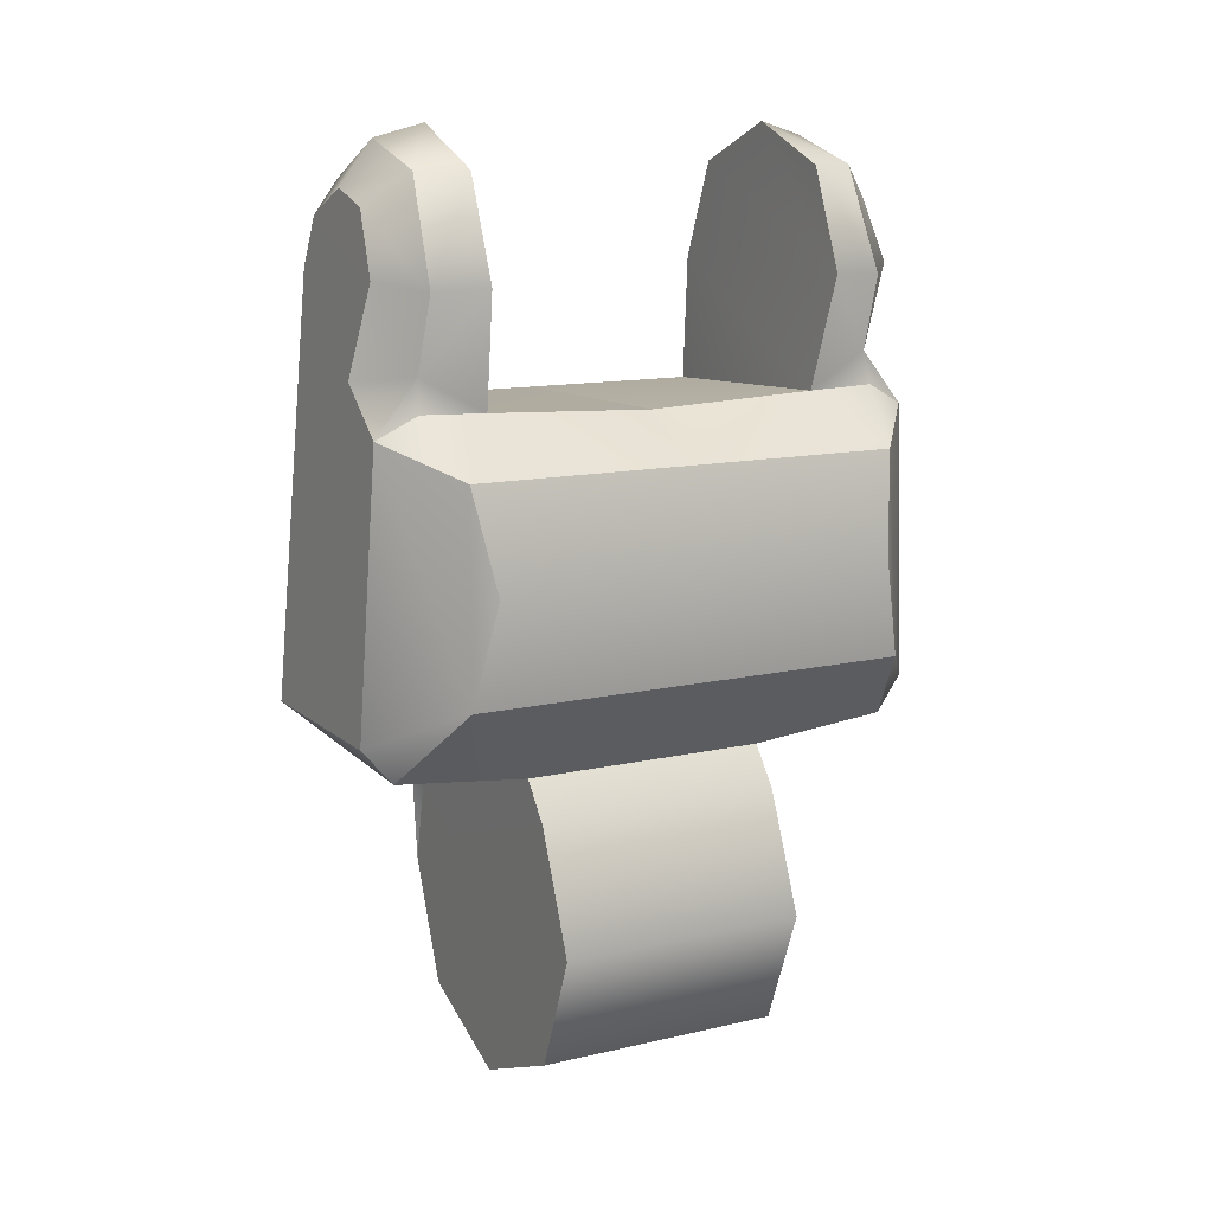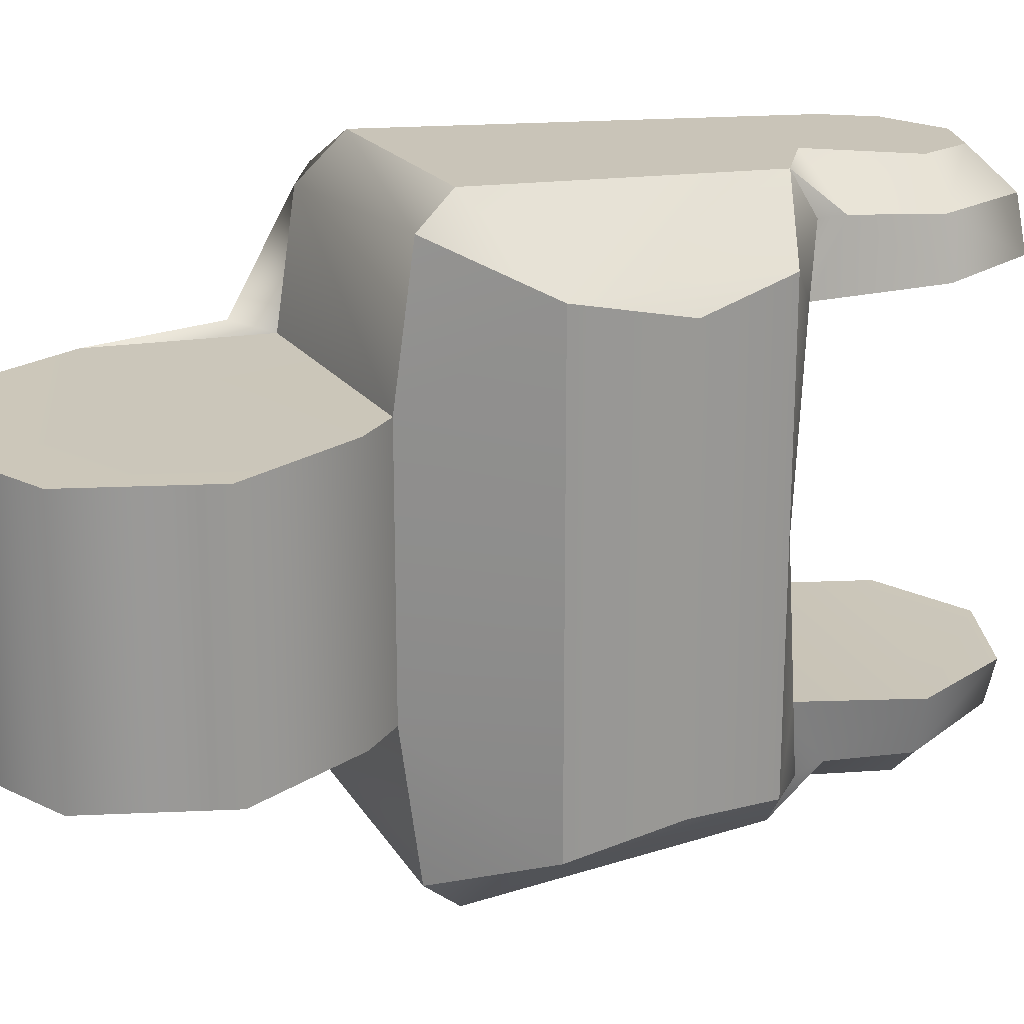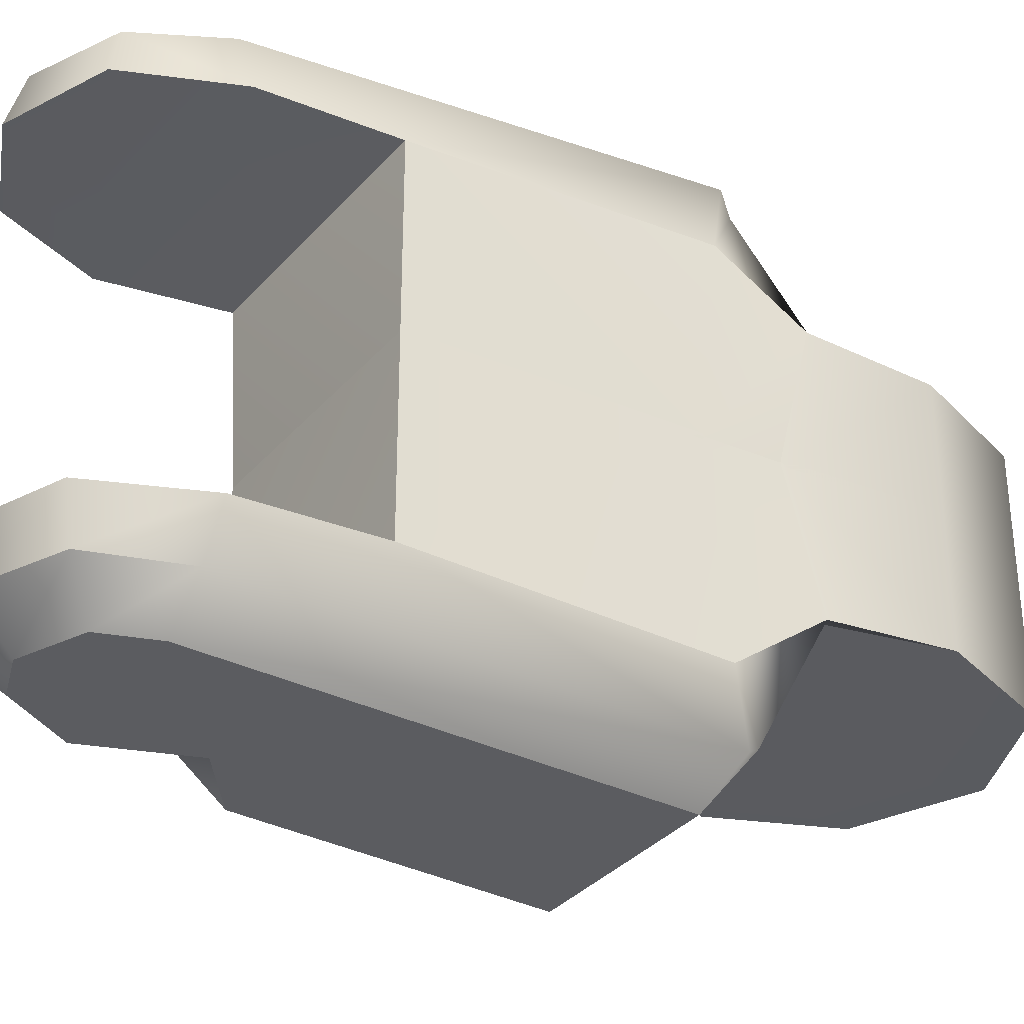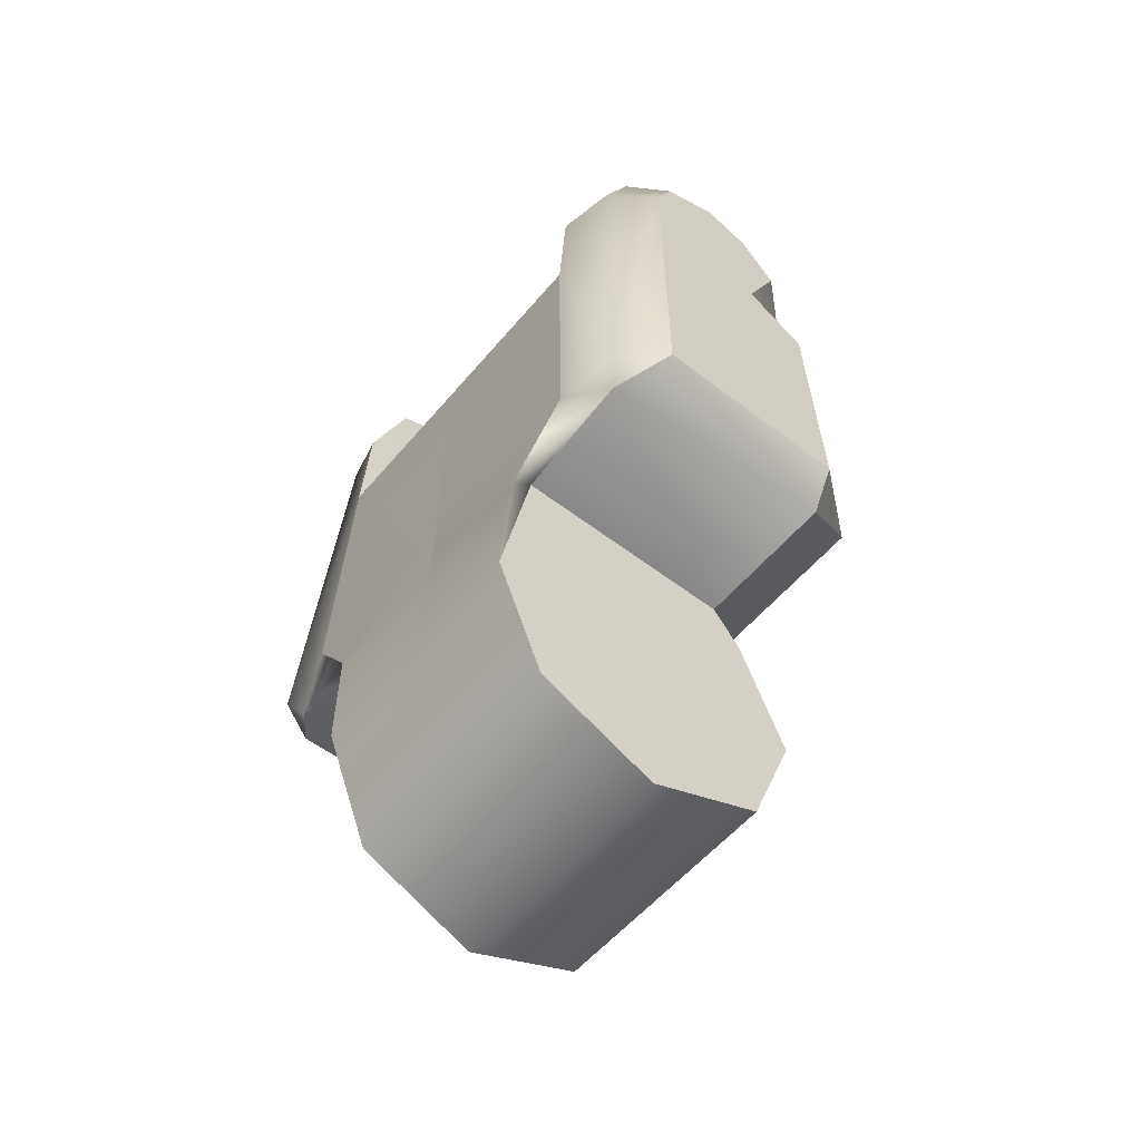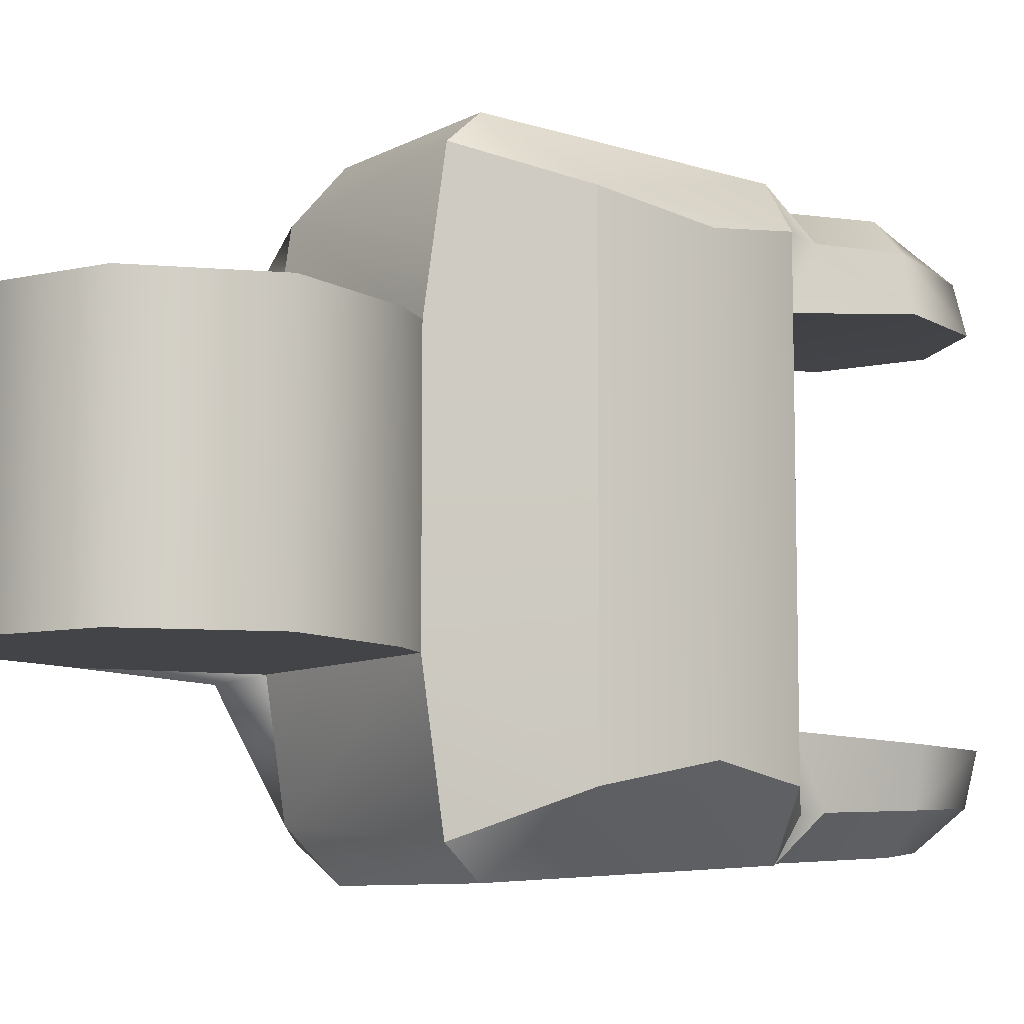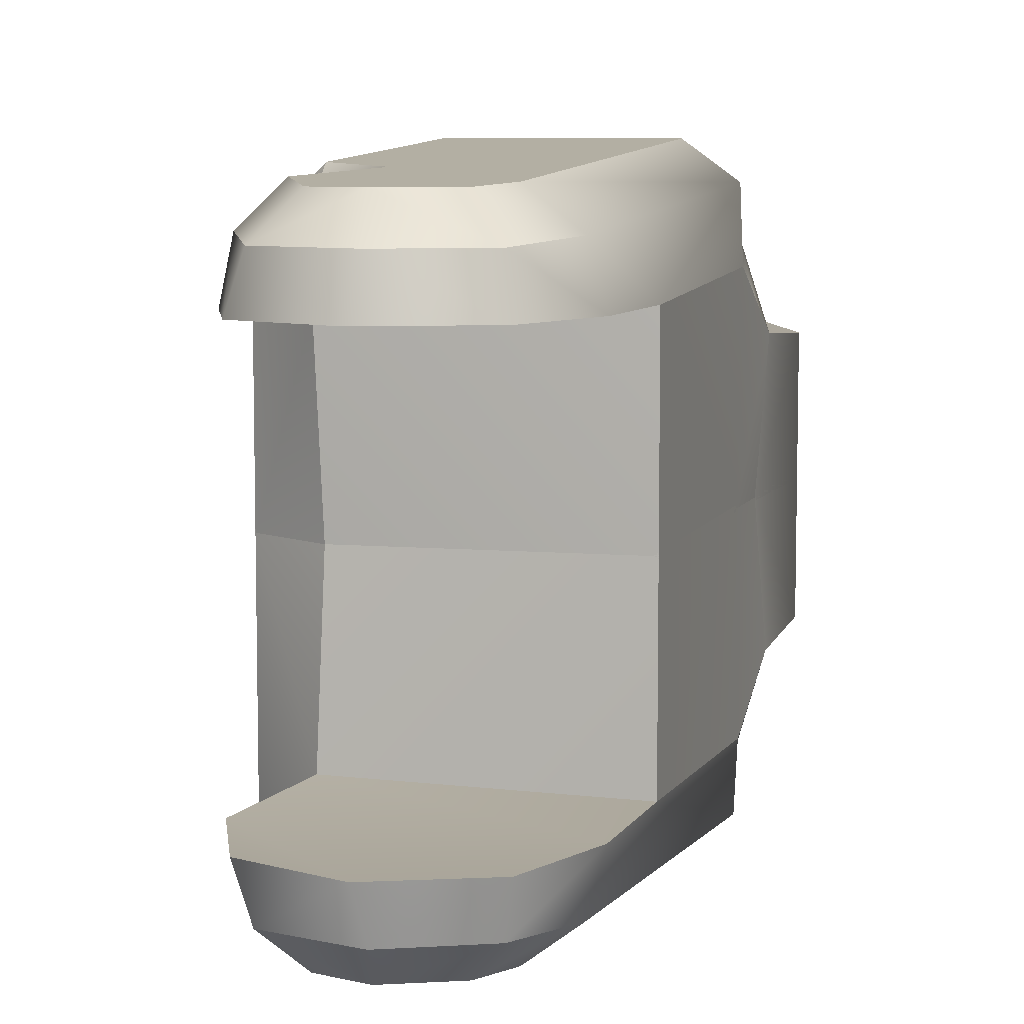
<metadata>
{"format":"obj","ext":"obj","renderer":"f3d","projection":"perspective","resolution":1024,"background":"white","views":[{"elev":12.4,"azim":61.4,"up":"+Y"},{"elev":21.3,"azim":63.6,"up":"+Z"},{"elev":-32.7,"azim":-122.5,"up":"+Z"},{"elev":-55.2,"azim":-39.1,"up":"+Y"},{"elev":-8.3,"azim":55.0,"up":"+Z"},{"elev":7.8,"azim":-165.2,"up":"+Z"}]}
</metadata>
<code>
v  0.0064 0.0167 0.0082
v  0.0041 0.0187 0.0089
v  0.0038 0.0179 0.0104
v  0.0068 0.0092 -0.0001
v  0.0073 0.013 0.0076
v  0.0068 0.0092 0.0084
v  0.0064 0.0167 -0.0001
v  0.004 0.0186 0.0064
v  -0.0055 0.0181 -0.0001
v  -0.0055 0.0181 0.0067
v  -0.0039 0.0075 0.011
v  0.0037 0.0062 0.0099
v  0.0035 0.0075 0.011
v  -0.0056 0.007 0.0097
v  -0.0051 0.0063 0.0092
v  0.0047 0.0227 0.0087
v  0.0036 0.0265 0.0067
v  0.003 0.0265 0.0085
v  -0 0.028 0.0067
v  -0.0003 0.0275 0.0085
v  -0.0037 0.0265 0.0067
v  -0.0034 0.0261 0.0085
v  -0.0052 0.0228 0.0067
v  -0.0047 0.0231 0.0087
v  0.0034 0.0056 0.0047
v  -0.0061 0.0044 0.005
v  -0.0058 0.0075 0.0072
v  0.0045 0.0042 -0.0001
v  0.0034 0.0056 -0.0001
v  -0.0051 0.0056 0.0047
v  -0.0063 -0.0002 0.0047
v  0.0045 0.0042 0.0047
v  -0.0058 0.0083 -0.0001
v  0.0038 0.0199 0.0088
v  0.0045 -0.0047 0.0047
v  -0 -0.0066 -0.0001
v  0.0045 -0.0047 -0.0001
v  -0 -0.0066 0.0047
v  -0.0045 -0.0047 -0.0001
v  0.0031 0.023 0.0101
v  0.0019 0.0253 0.0099
v  0.0001 0.0259 0.0099
v  -0.0022 0.0249 0.0099
v  -0.003 0.0231 0.01
v  0.0015 0.0196 0.0103
v  0.0051 0.0228 0.0067
v  0.0063 -0.0002 0.0047
v  0.0063 -0.0002 -0.0001
v  -0.0059 0.0056 -0.0001
v  -0.0063 -0.0002 -0.0001
v  -0.0045 -0.0047 0.0047
v  0.0064 0.0167 -0.0082
v  0.0038 0.0179 -0.0104
v  0.0041 0.0187 -0.0089
v  0.0068 0.0092 0.0001
v  0.0073 0.013 -0.0076
v  0.0073 0.013 0.0001
v  0.0064 0.0167 0.0001
v  -0.0055 0.0181 0.0001
v  0.004 0.0186 -0.0064
v  -0.0055 0.0181 -0.0067
v  0.0037 0.0062 -0.0099
v  -0.0039 0.0075 -0.011
v  0.0035 0.0075 -0.011
v  -0.0056 0.007 -0.0097
v  -0.0051 0.0063 -0.0092
v  0.0047 0.0227 -0.0087
v  0.0036 0.0265 -0.0067
v  0.0051 0.0228 -0.0067
v  0.003 0.0265 -0.0085
v  -0 0.028 -0.0067
v  -0.0003 0.0275 -0.0085
v  -0.0037 0.0265 -0.0067
v  -0.0034 0.0261 -0.0085
v  -0.0052 0.0228 -0.0067
v  0.0068 0.0092 -0.0084
v  0.0034 0.0056 -0.0047
v  -0.0061 0.0044 -0.005
v  -0.0051 0.0056 -0.0047
v  0.0045 0.0042 0.0001
v  0.0034 0.0056 0.0001
v  -0.0063 -0.0002 -0.0047
v  -0 -0.0066 -0.0047
v  0.0045 0.0042 -0.0047
v  0.0045 -0.0047 -0.0047
v  -0.0058 0.0083 0.0001
v  -0.0058 0.0075 -0.0072
v  -0.0059 0.0056 0.0001
v  0.0038 0.0199 -0.0088
v  -0 -0.0066 0.0001
v  0.0045 -0.0047 0.0001
v  -0.0045 -0.0047 0.0001
v  0.0031 0.023 -0.0101
v  0.0019 0.0253 -0.0099
v  0.0001 0.0259 -0.0099
v  -0.0022 0.0249 -0.0099
v  -0.0047 0.0231 -0.0087
v  0.0015 0.0196 -0.0103
v  -0.003 0.0231 -0.01
v  0.0063 -0.0002 -0.0047
v  0.0063 -0.0002 0.0001
v  -0.0063 -0.0002 0.0001
v  -0.0045 -0.0047 -0.0047
v  0.0073 0.013 -0.0001
v  0.0038 0.0183 -0.0001
v  0.0038 0.0183 0.0001
g Cylinder_001
f 1 2 3
f 4 5 6
f 5 7 1
f 8 9 10
f 11 12 13
f 14 15 11
f 16 17 18
f 18 19 20
f 20 21 22
f 22 23 24
f 6 12 25
f 26 15 27
f 25 28 29
f 30 26 31
f 32 25 31
f 13 12 6
f 10 33 27
f 33 26 27
f 2 34 3
f 15 25 12
f 35 36 37
f 38 39 36
f 25 4 6
f 3 6 1
f 40 34 16
f 41 16 18
f 42 18 20
f 42 22 43
f 43 24 44
f 44 40 43
f 27 15 14
f 45 3 34
f 24 23 10
f 10 14 24
f 44 14 11
f 34 46 16
f 7 8 1
f 44 11 45
f 3 11 13
f 47 37 48
f 32 48 28
f 46 21 19
f 2 8 34
f 31 49 50
f 51 50 39
f 52 53 54
f 55 56 57
f 58 56 52
f 59 60 61
f 62 63 64
f 65 63 66
f 67 68 69
f 70 71 68
f 72 73 71
f 74 75 73
f 76 77 62
f 78 66 79
f 80 77 81
f 79 82 78
f 83 84 85
f 64 76 62
f 86 61 87
f 86 78 88
f 54 53 89
f 77 66 62
f 90 85 91
f 92 83 90
f 77 55 81
f 53 76 64
f 89 93 67
f 67 94 70
f 70 95 72
f 95 74 72
f 96 97 74
f 96 94 93
f 87 65 66
f 98 89 53
f 97 61 75
f 61 65 87
f 65 99 63
f 89 69 60
f 52 54 60
f 99 98 63
f 63 53 64
f 91 100 101
f 101 84 80
f 69 73 75
f 54 89 60
f 88 82 102
f 102 103 92
f 104 5 4
f 104 7 5
f 105 9 8
f 15 12 11
f 46 17 16
f 17 19 18
f 19 21 20
f 21 23 22
f 30 15 26
f 32 28 25
f 32 38 35
f 35 47 32
f 31 25 30
f 38 31 51
f 31 38 32
f 9 33 10
f 49 26 33
f 30 25 15
f 38 36 35
f 51 39 38
f 29 4 25
f 6 3 13
f 1 6 5
f 45 34 40
f 40 16 41
f 41 18 42
f 20 22 42
f 22 24 43
f 40 44 45
f 43 40 41
f 41 42 43
f 27 14 10
f 24 14 44
f 8 46 34
f 8 7 105
f 1 8 2
f 45 11 3
f 35 37 47
f 47 48 32
f 23 8 10
f 46 23 21
f 46 19 17
f 23 46 8
f 26 49 31
f 31 50 51
f 76 56 55
f 57 56 58
f 106 60 59
f 66 63 62
f 70 68 67
f 72 71 70
f 74 73 72
f 97 75 74
f 87 66 78
f 84 77 80
f 82 83 103
f 77 82 79
f 82 77 84
f 84 100 85
f 84 83 82
f 59 61 86
f 87 78 86
f 79 66 77
f 83 85 90
f 103 83 92
f 76 55 77
f 76 53 52
f 52 56 76
f 98 93 89
f 93 94 67
f 94 95 70
f 96 74 95
f 99 97 96
f 93 99 96
f 96 95 94
f 99 93 98
f 97 65 61
f 97 99 65
f 67 69 89
f 60 58 52
f 58 60 106
f 98 53 63
f 85 100 91
f 100 84 101
f 75 60 69
f 69 68 71
f 71 73 69
f 75 61 60
f 78 82 88
f 82 103 102

</code>
